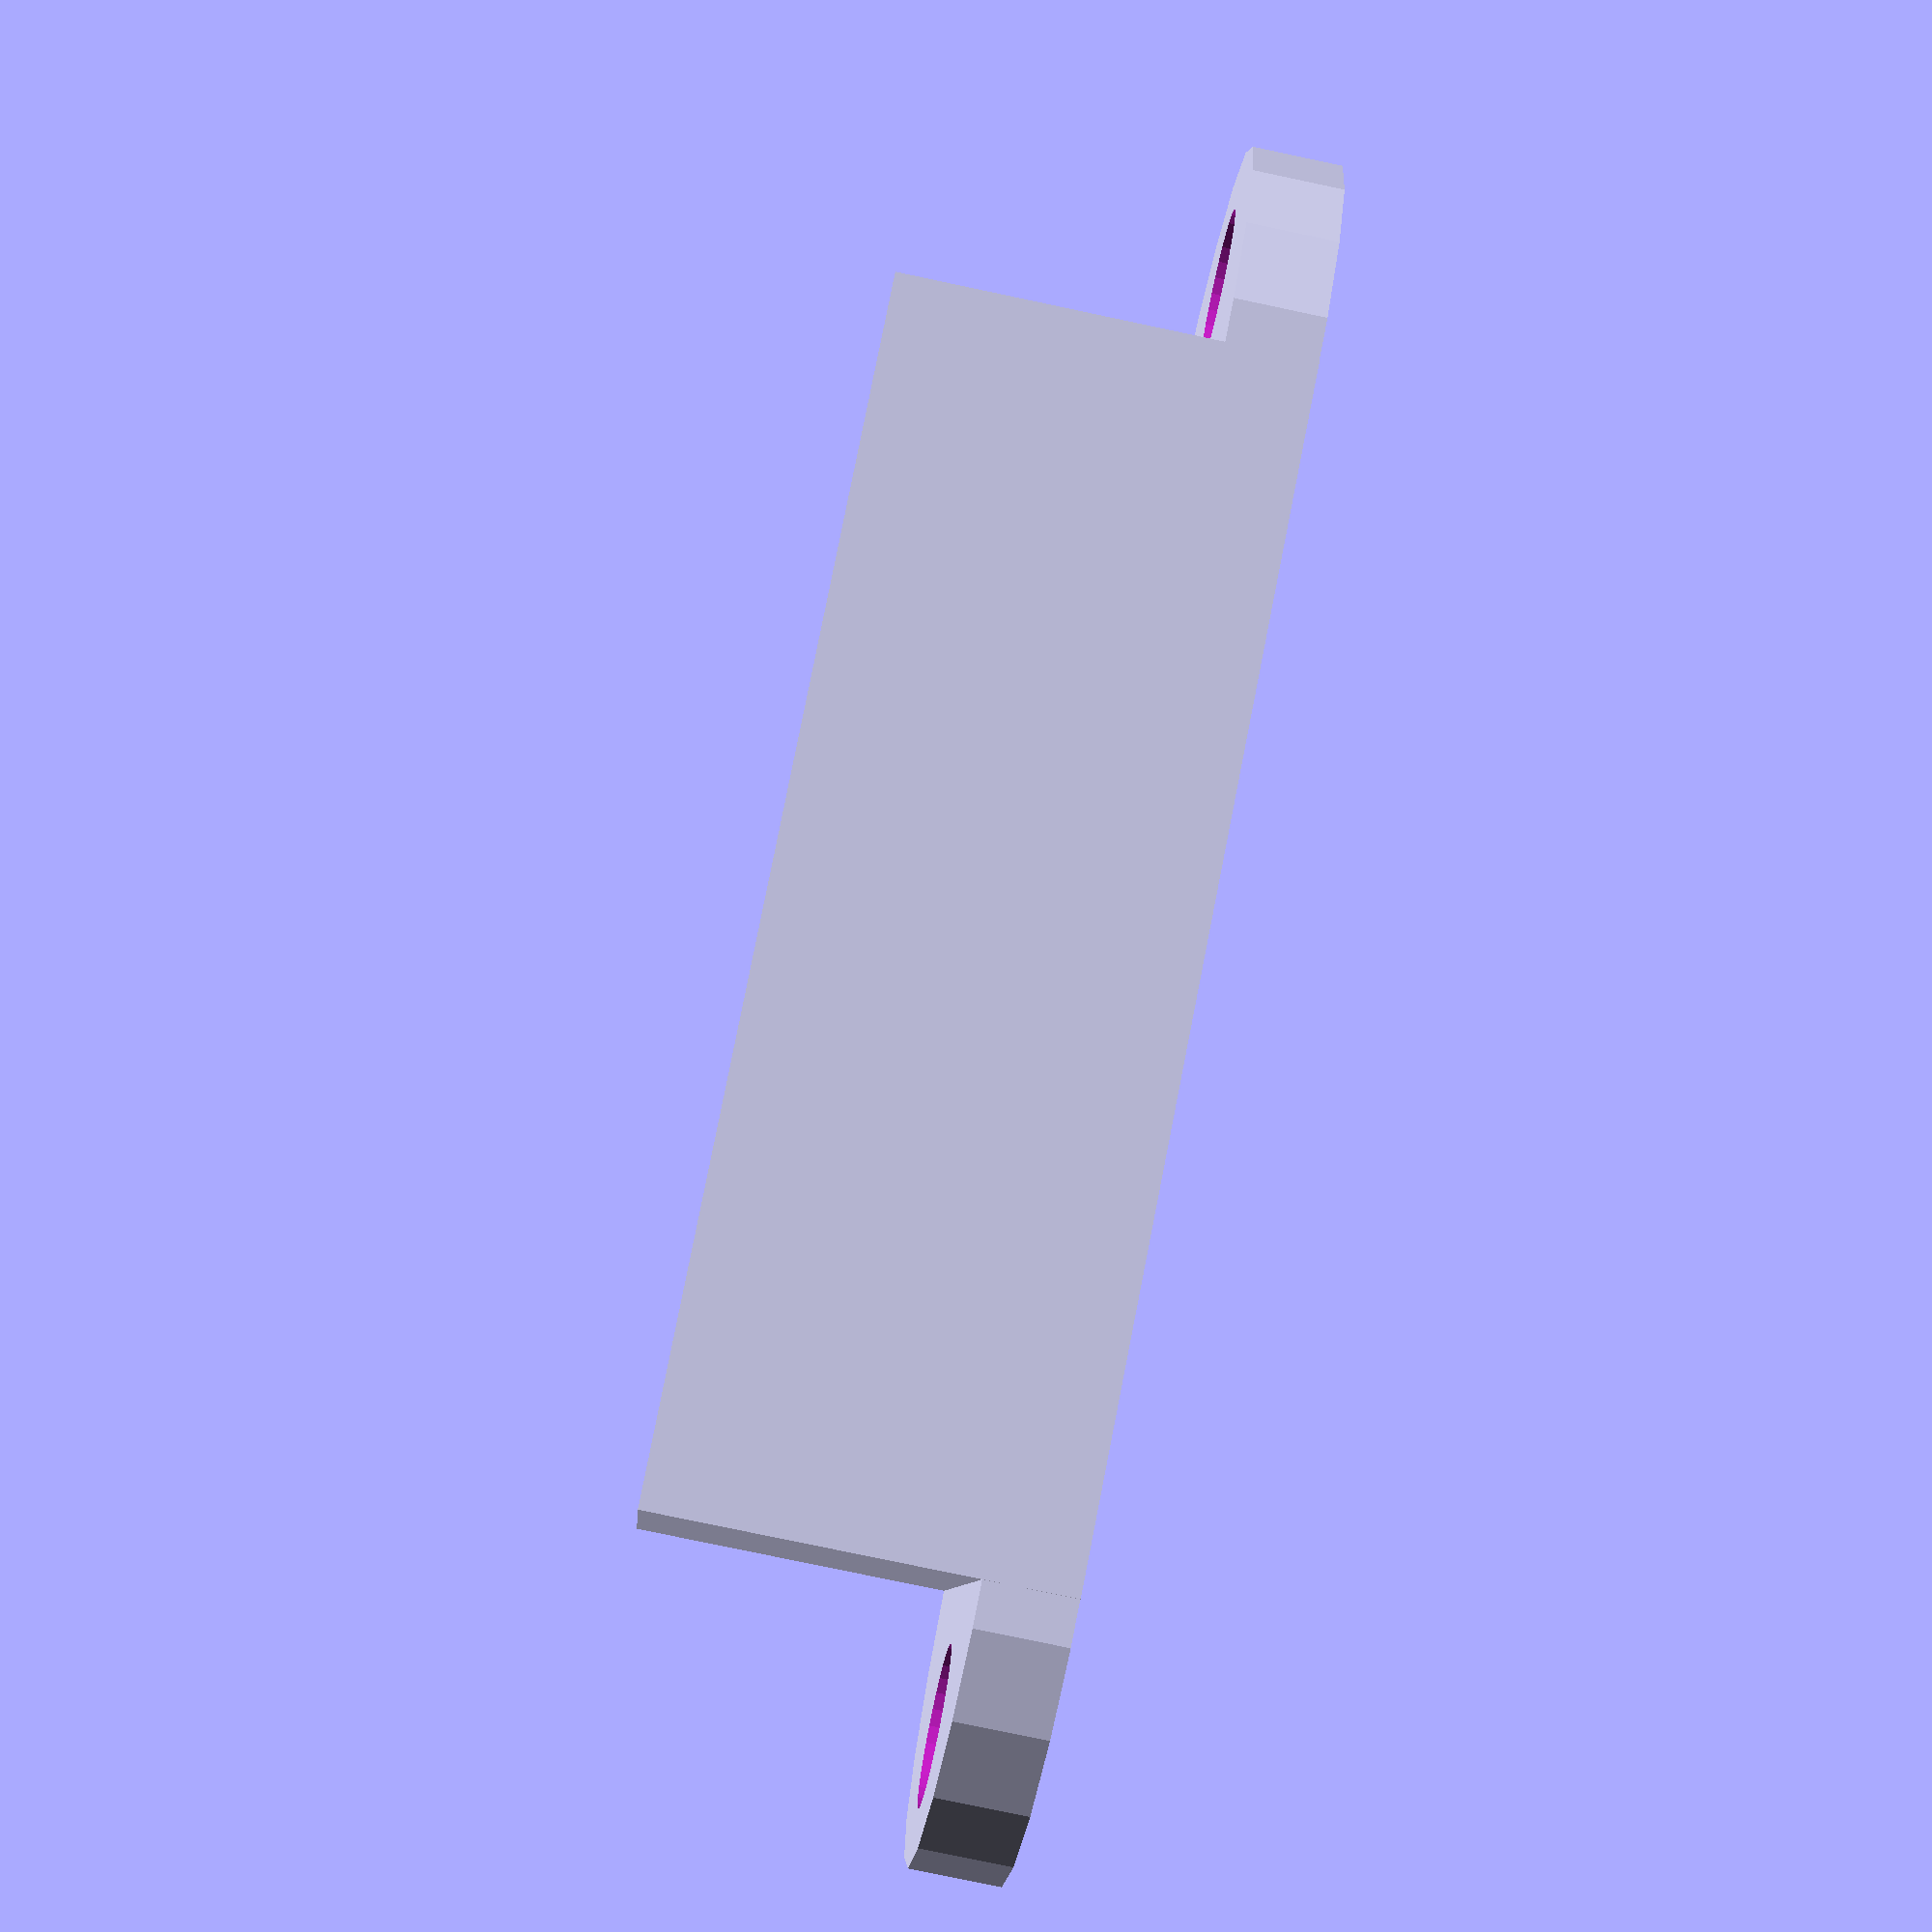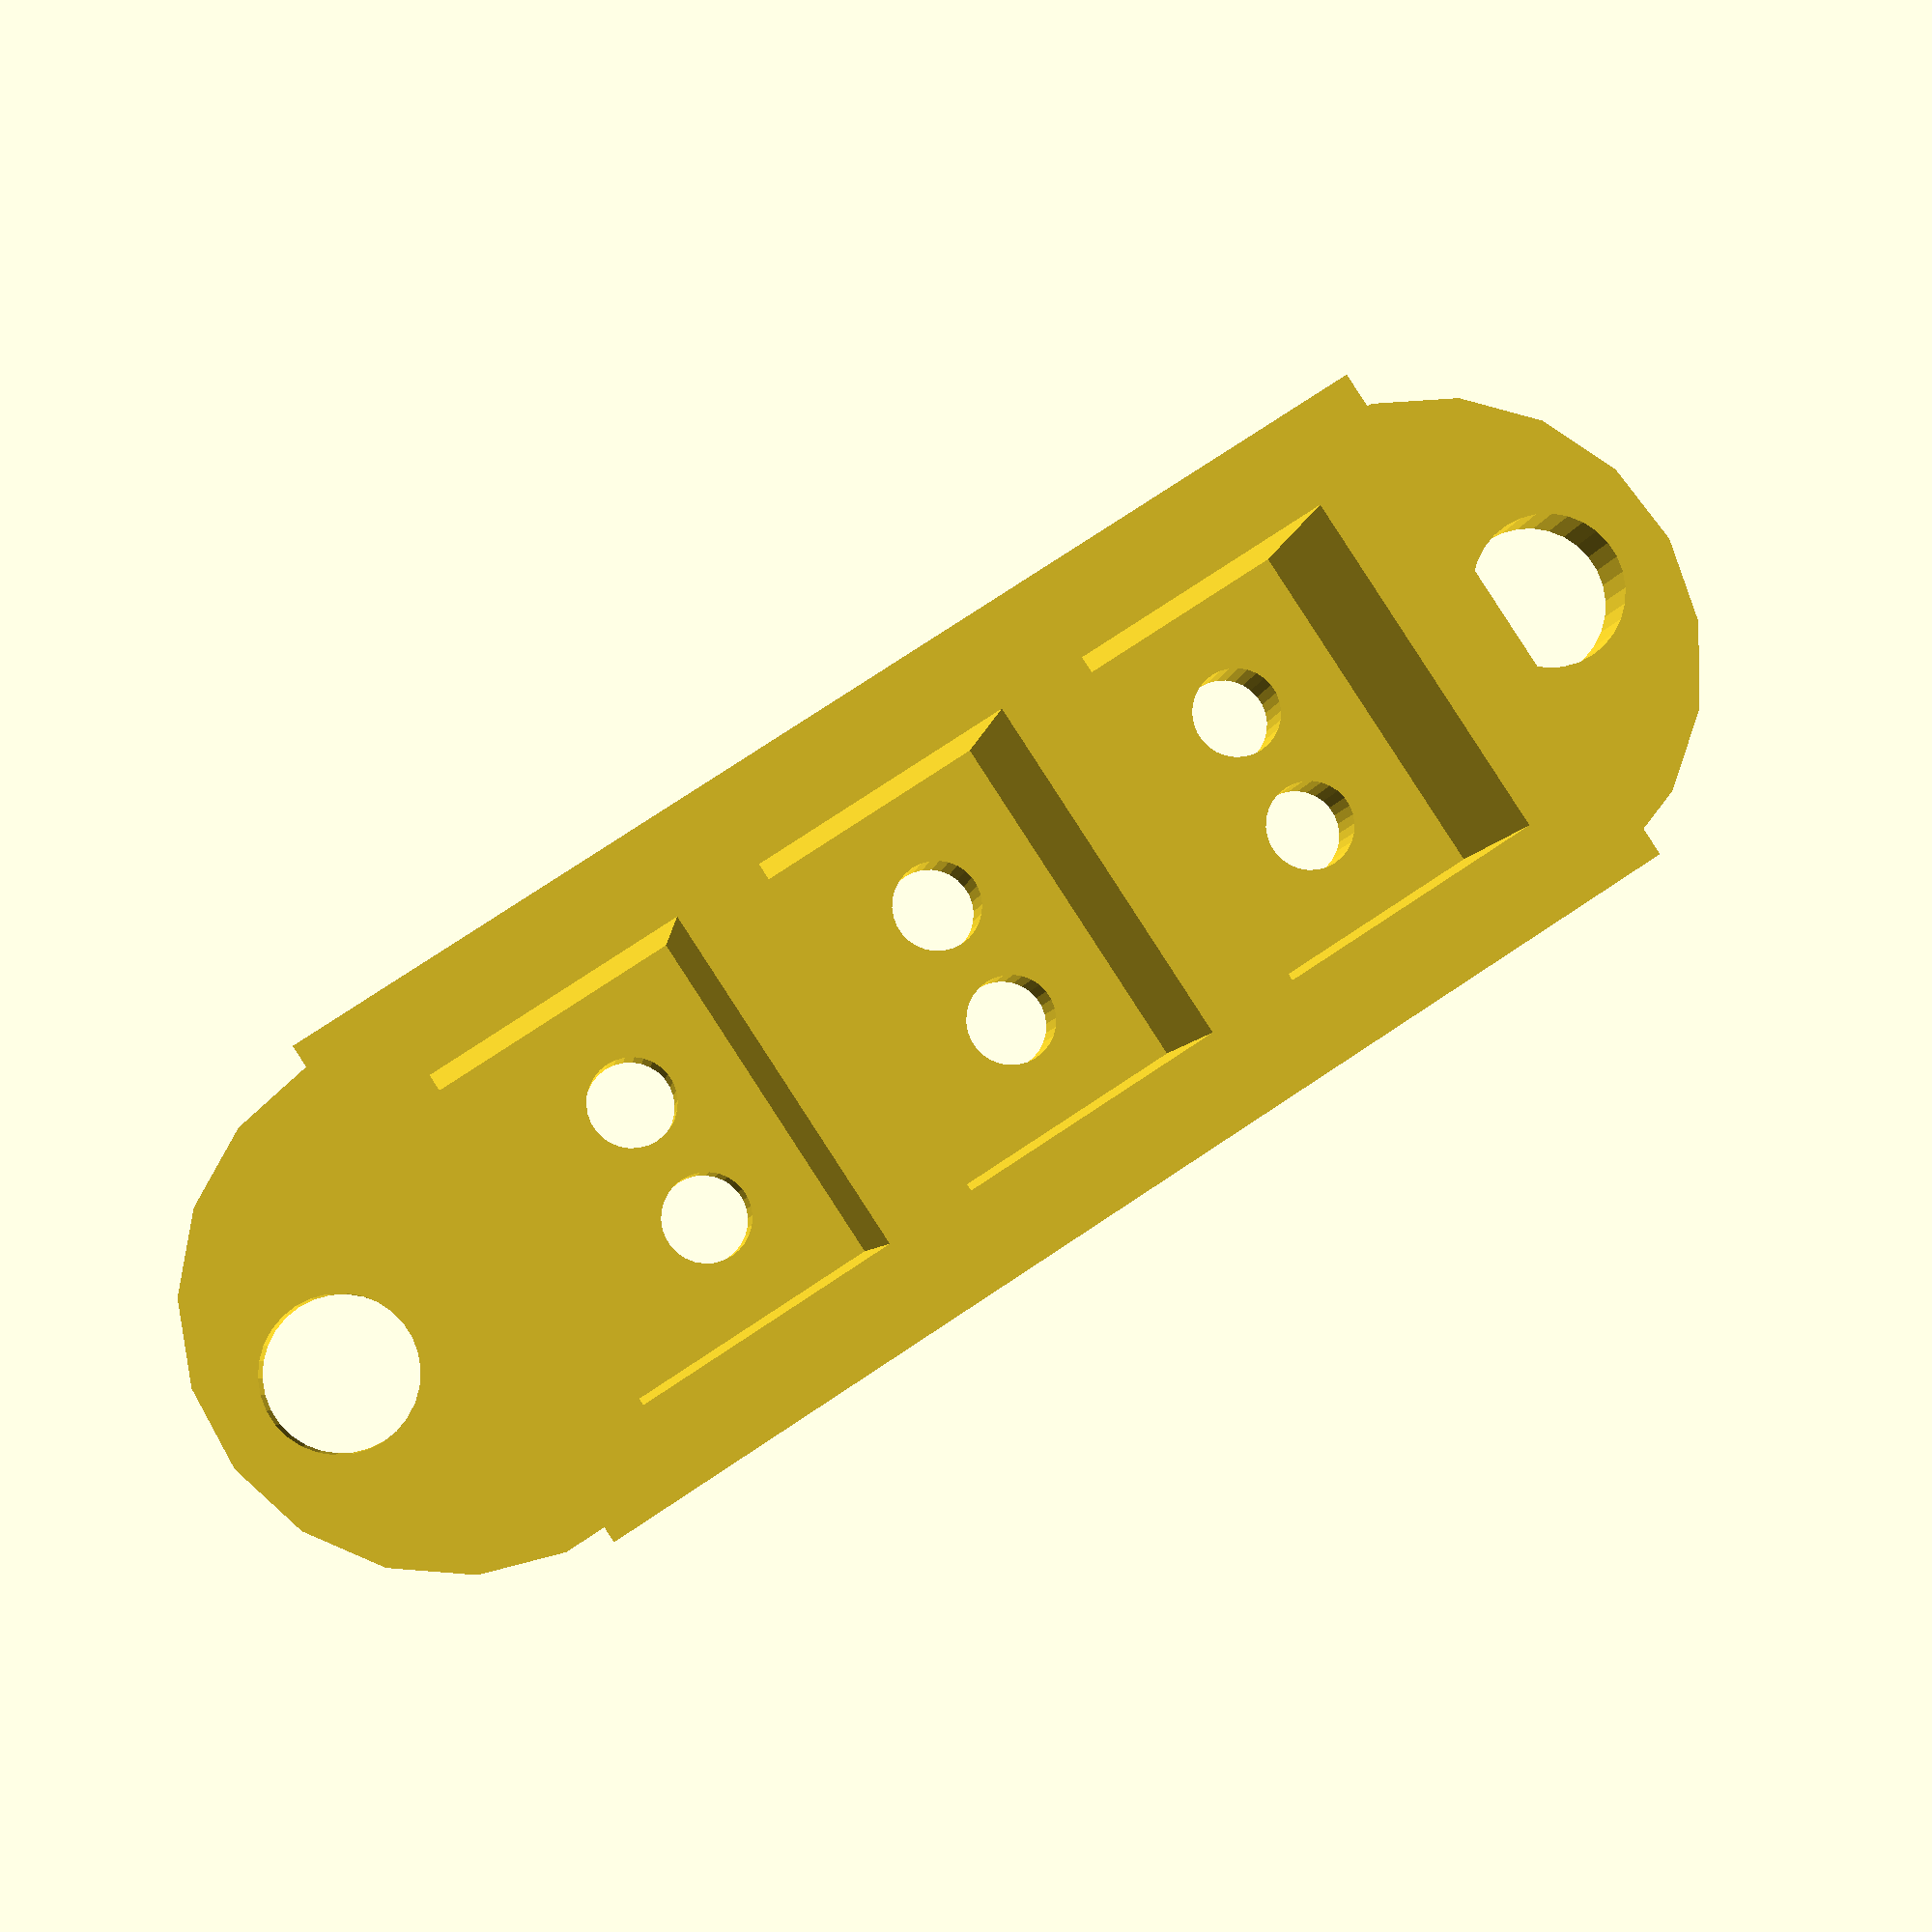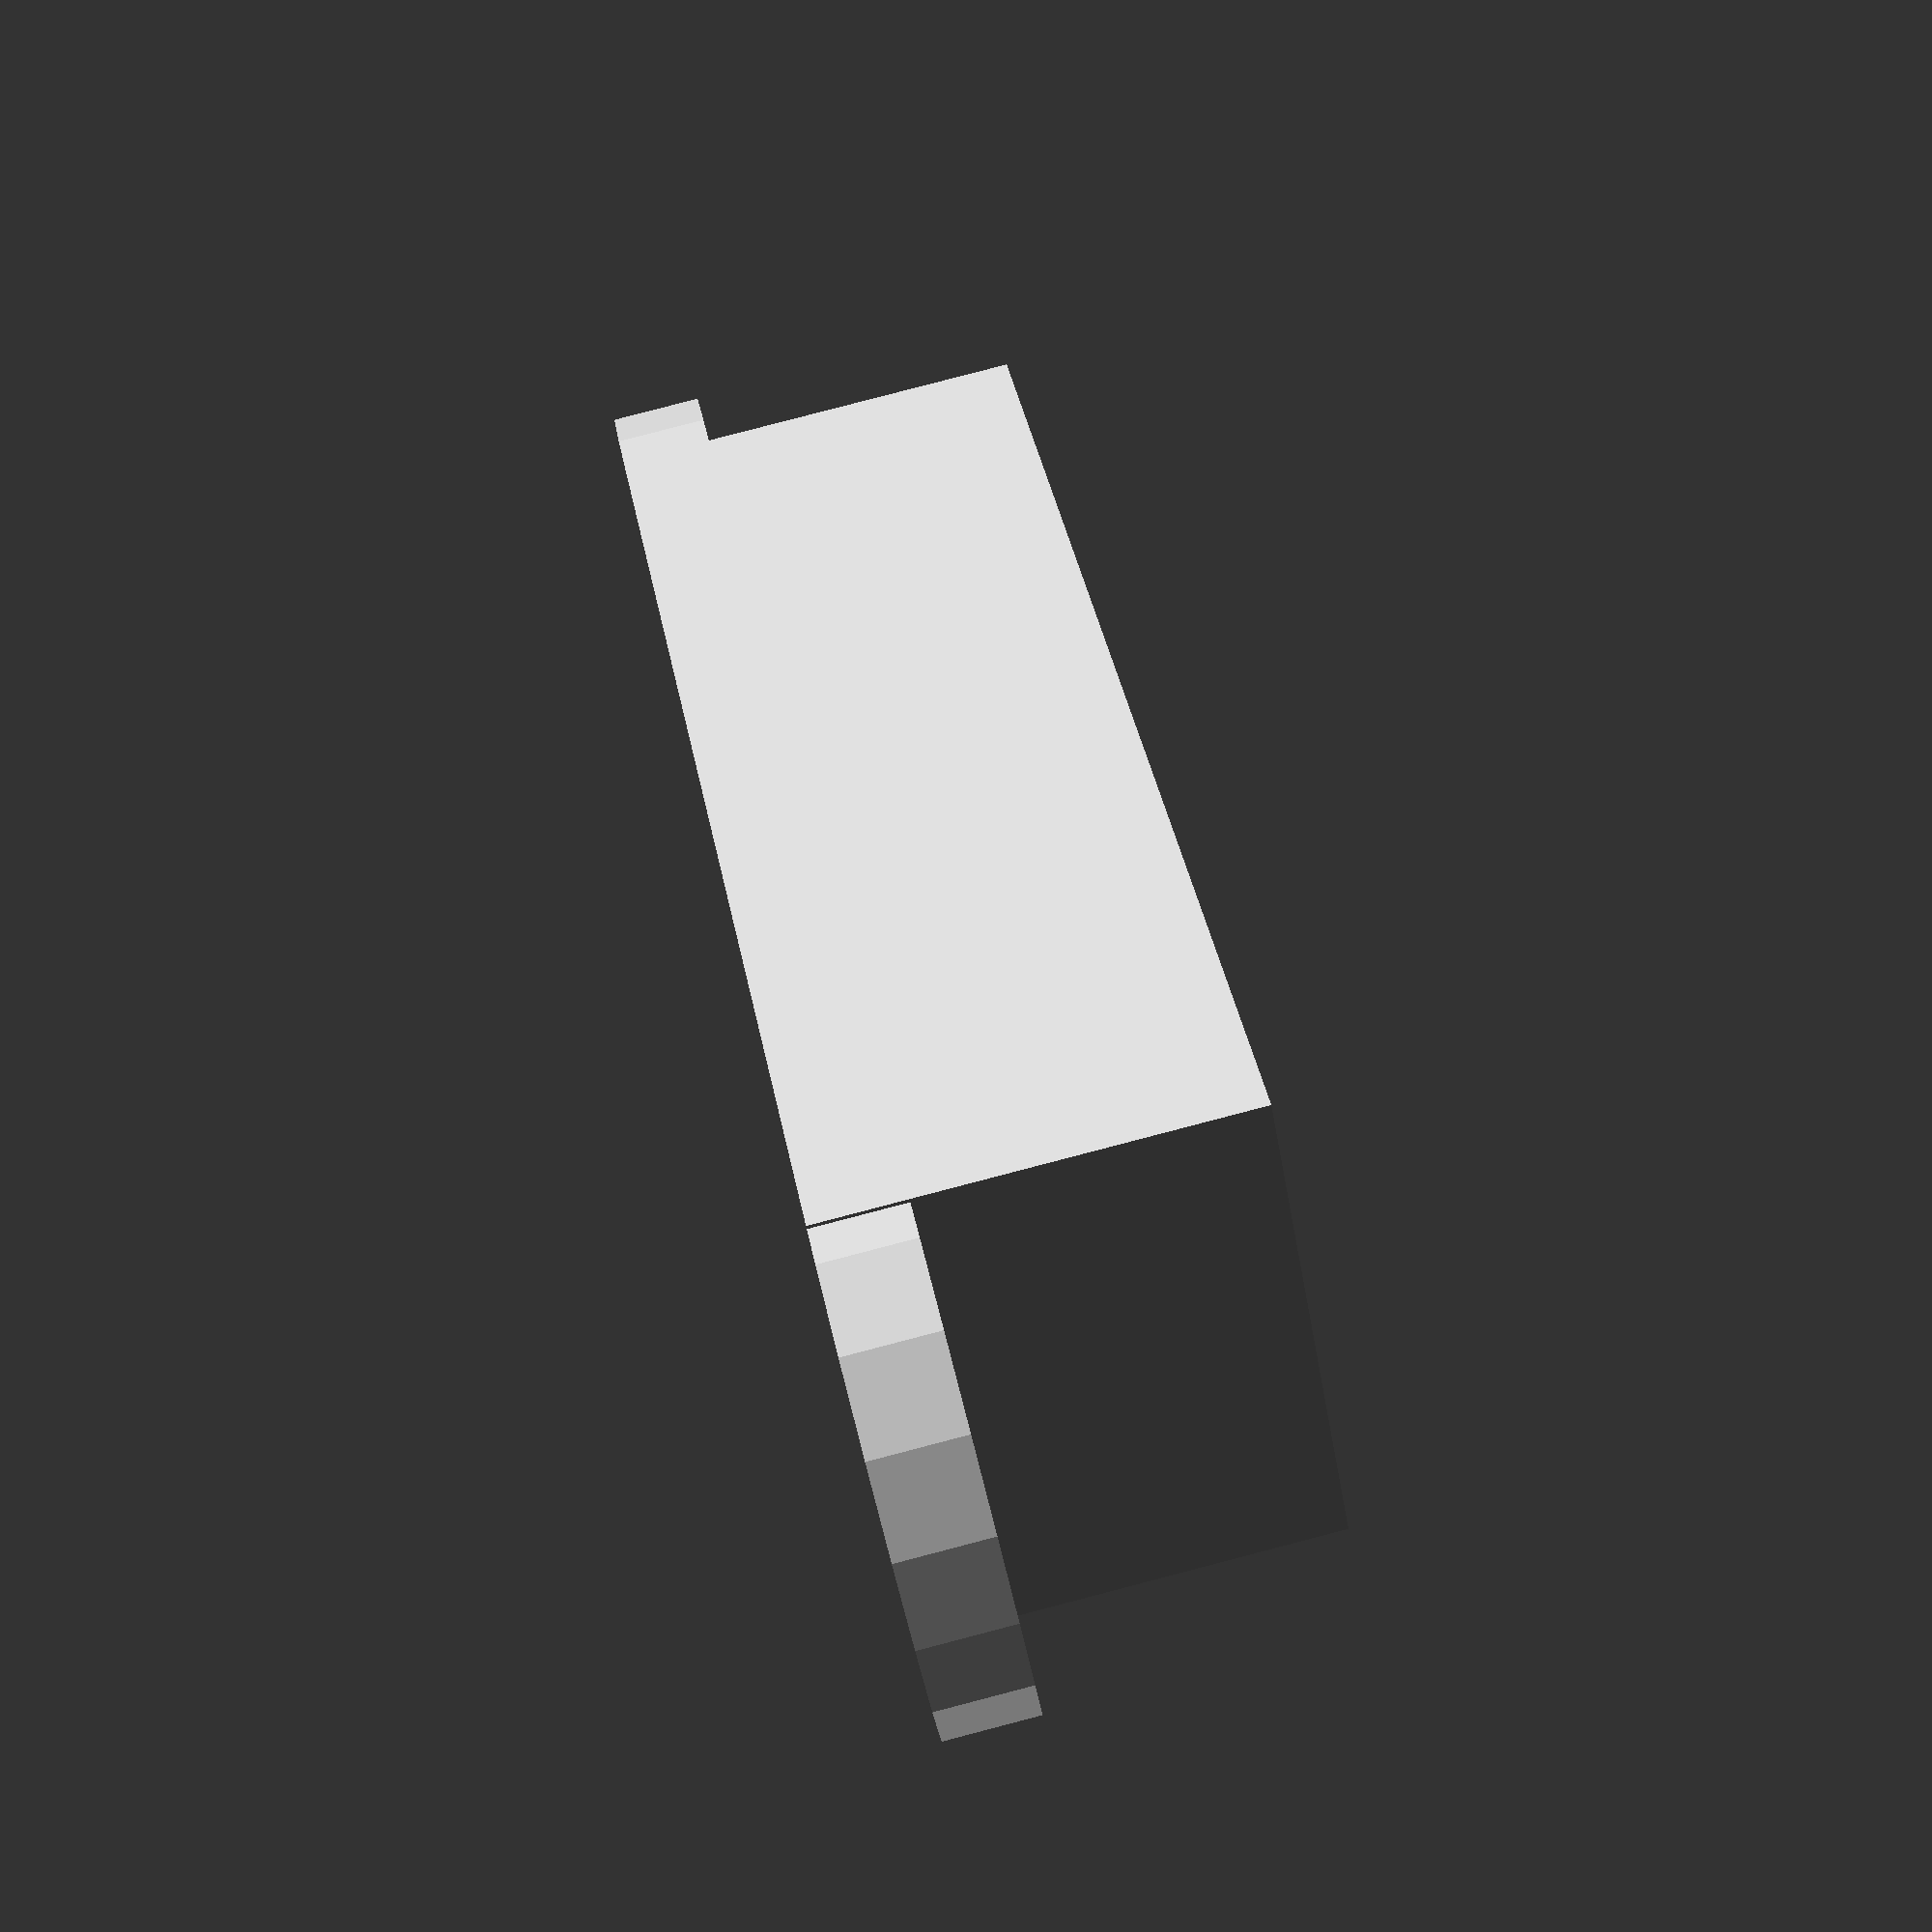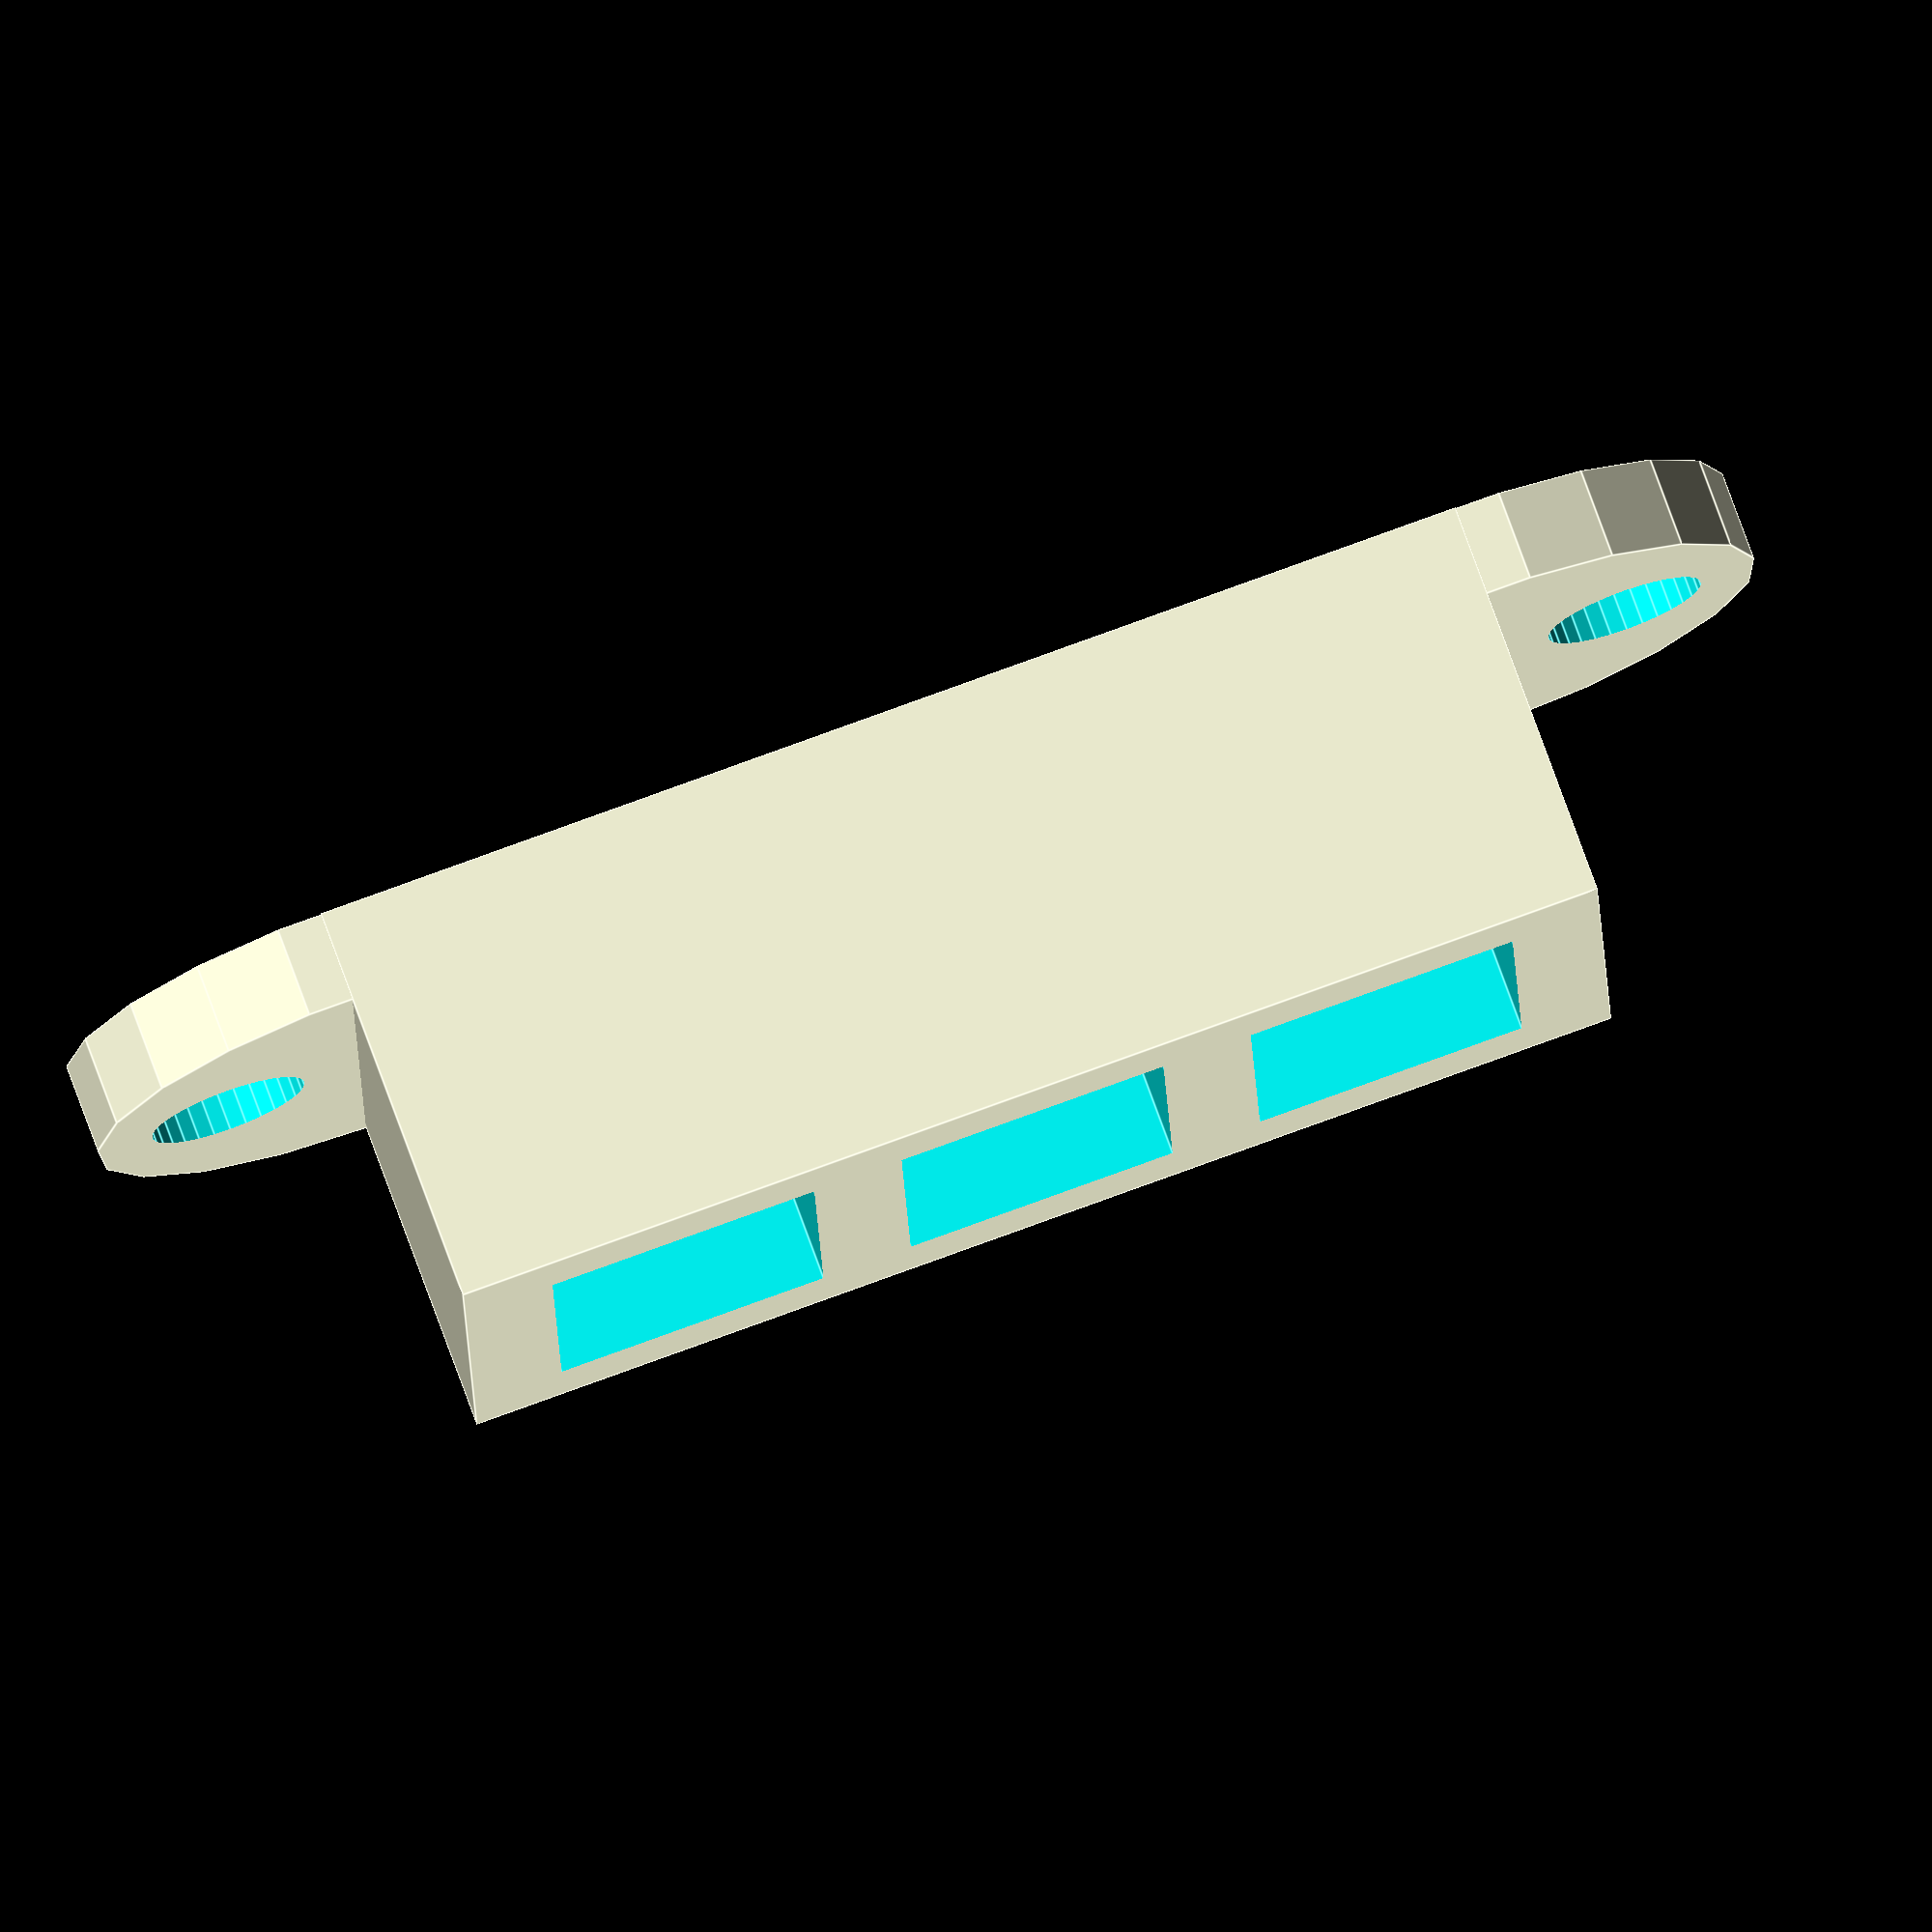
<openscad>

difference()
{
    union()
    {
        cube([12,26,9]);
        translate([6,-0,0]) cylinder(2, 6,6);
        translate([6,26,0]) cylinder(2, 6,6);
    }

    translate([2,2,2]) cube([8,6,8]);
    translate([2,10,2]) cube([8,6,8]);
    translate([2,18,2]) cube([8,6,8]);

    translate([4.5,4.5,-1]) cylinder(10, 1,1, $fn=30);    
    translate([12-4.5,4.5,-1]) cylinder(10, 1,1, $fn=30);    
    translate([4.5,4.5+8,-1]) cylinder(10, 1,1, $fn=30);    
    translate([12-4.5,4.5+8,-1]) cylinder(10, 1,1, $fn=30);    
    translate([4.5,4.5+16,-1]) cylinder(10, 1,1, $fn=30);    
    translate([12-4.5,4.5+16,-1]) cylinder(10, 1,1, $fn=30);    

    translate([6, -3, -1]) cylinder(4, 1.75, 1.75, $fn=30);
    translate([6, 29, -1]) cylinder(4, 1.75, 1.75, $fn=30);
}




</openscad>
<views>
elev=79.4 azim=250.6 roll=78.1 proj=p view=solid
elev=184.6 azim=56.8 roll=185.4 proj=p view=solid
elev=276.4 azim=133.0 roll=255.4 proj=p view=solid
elev=284.0 azim=88.5 roll=340.1 proj=o view=edges
</views>
